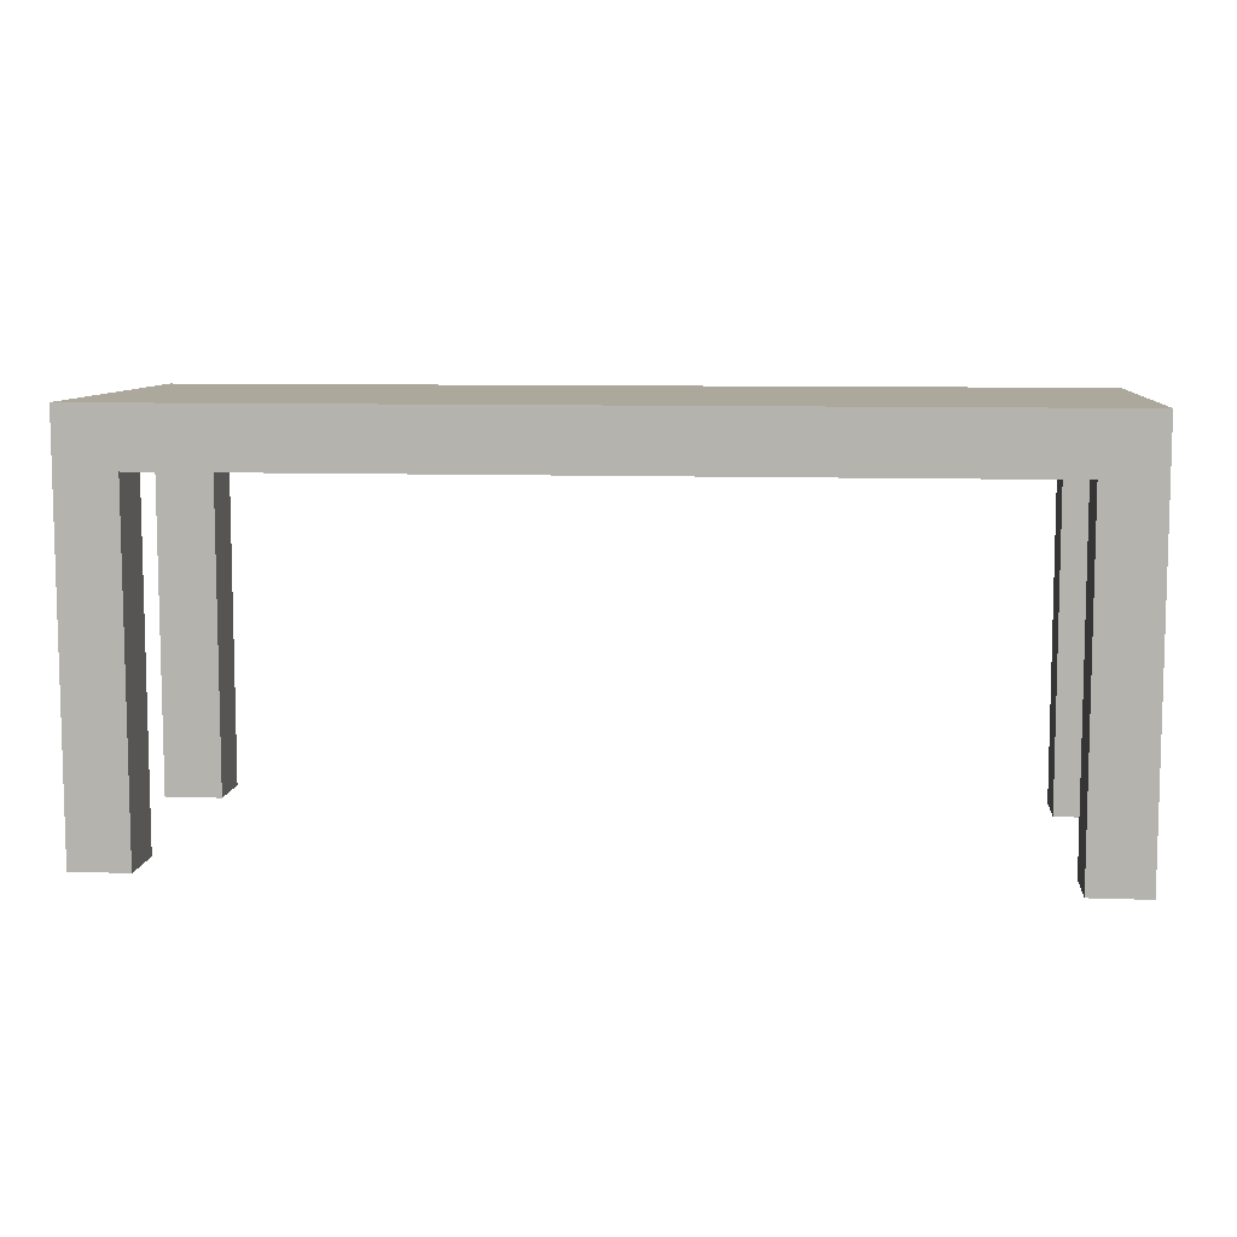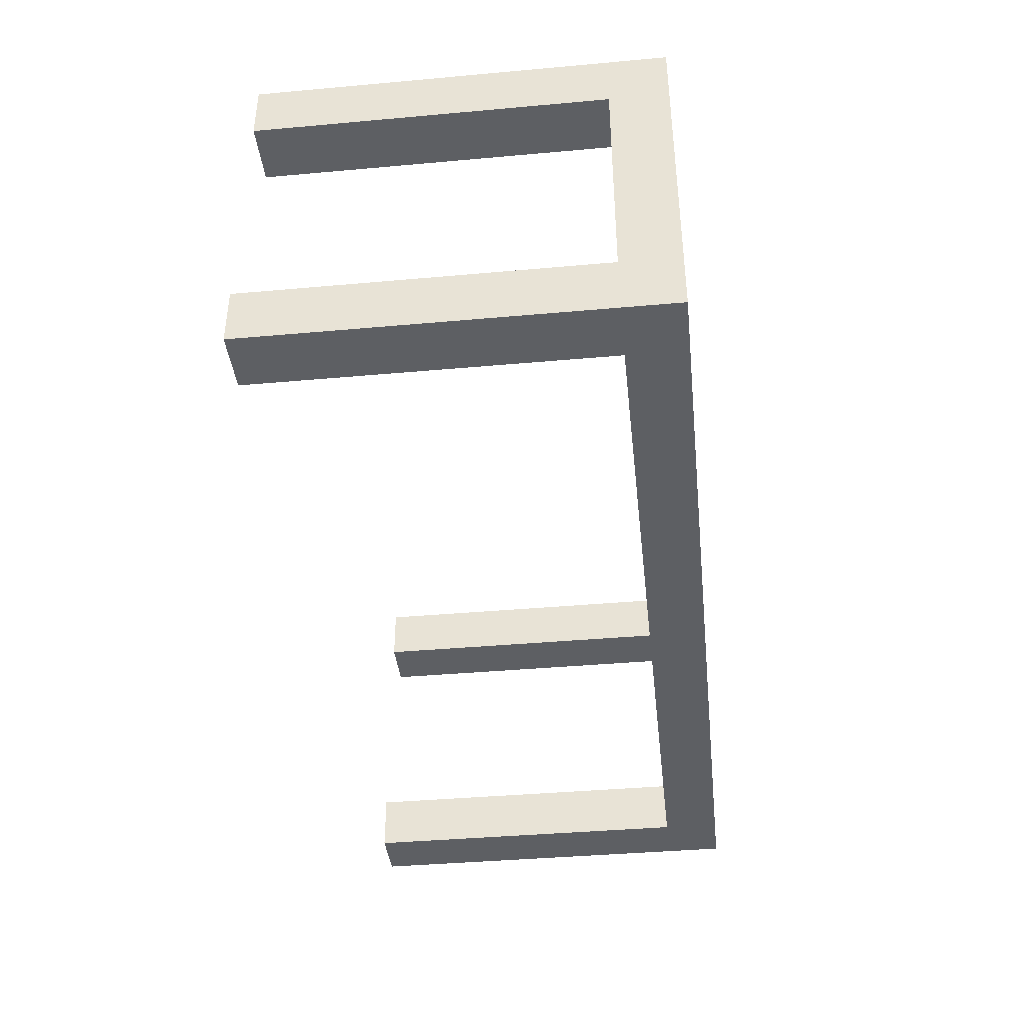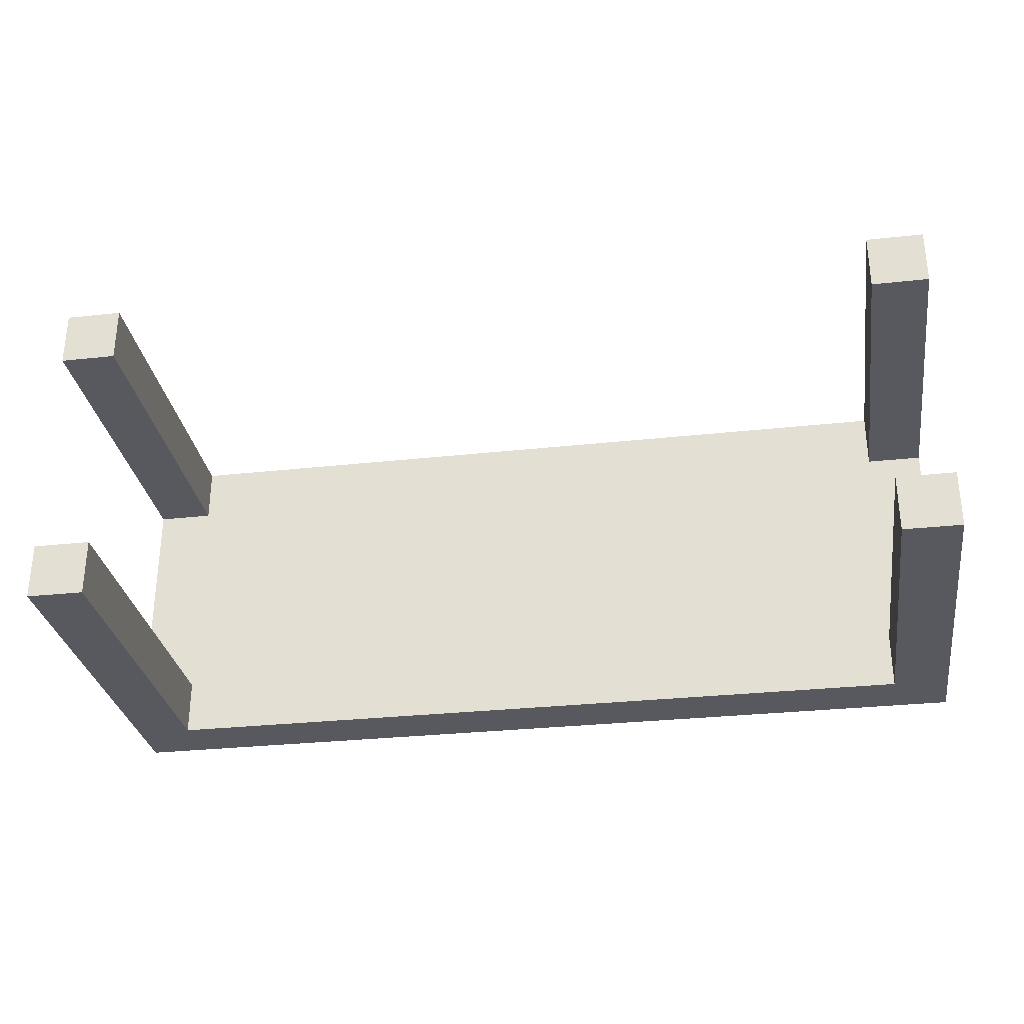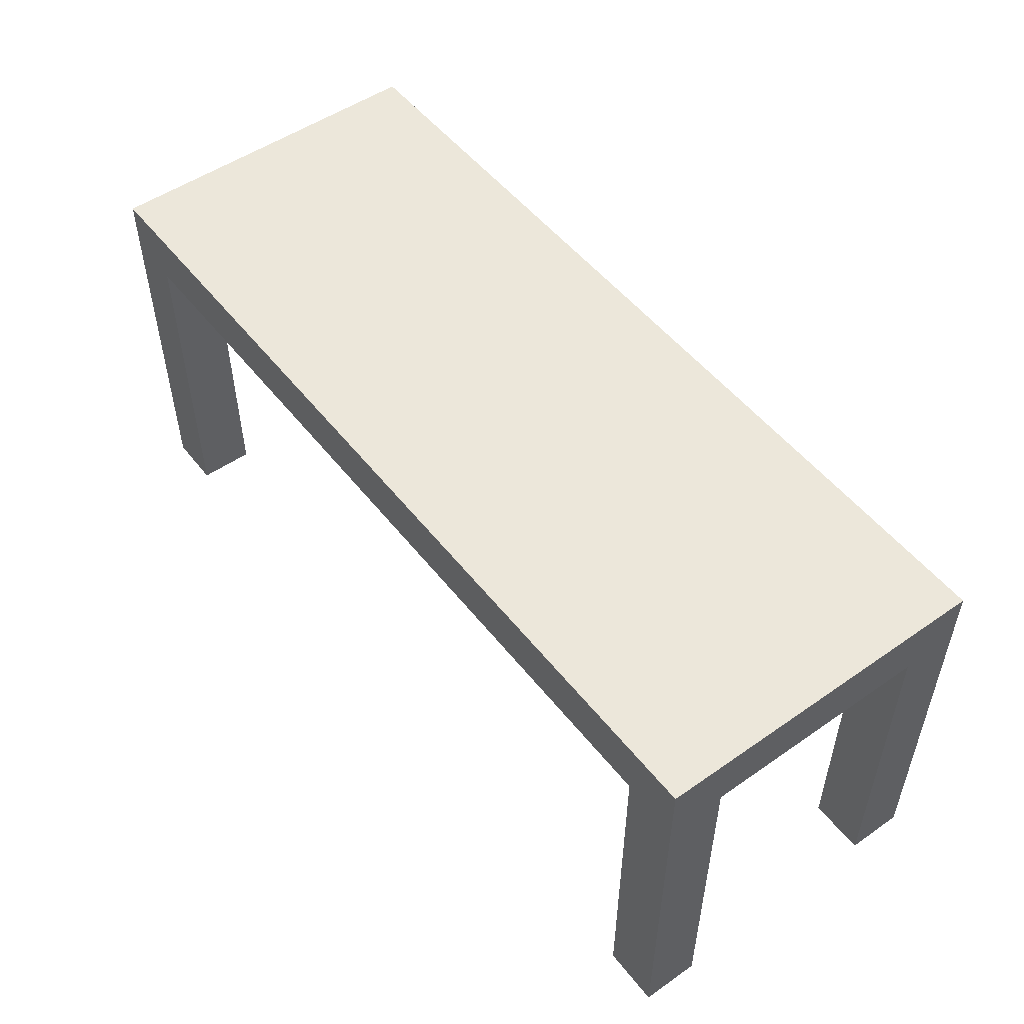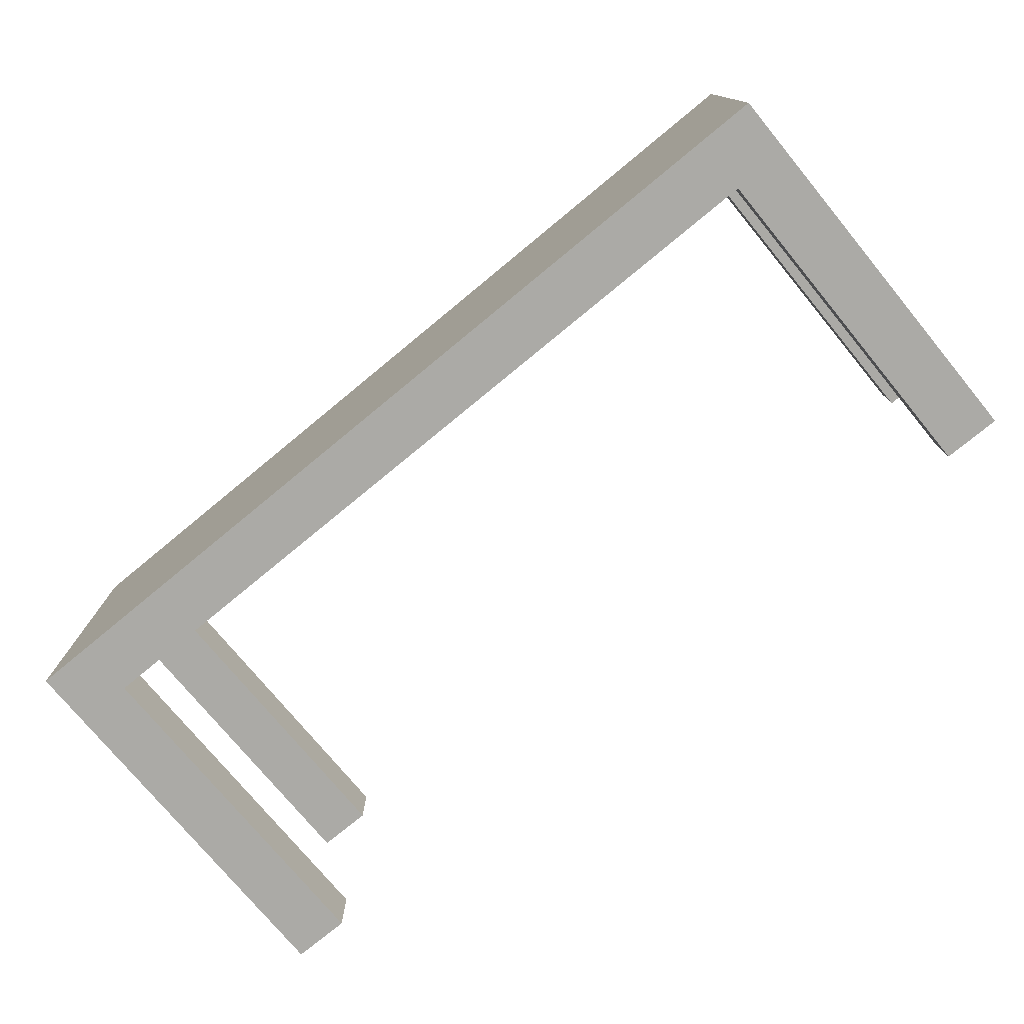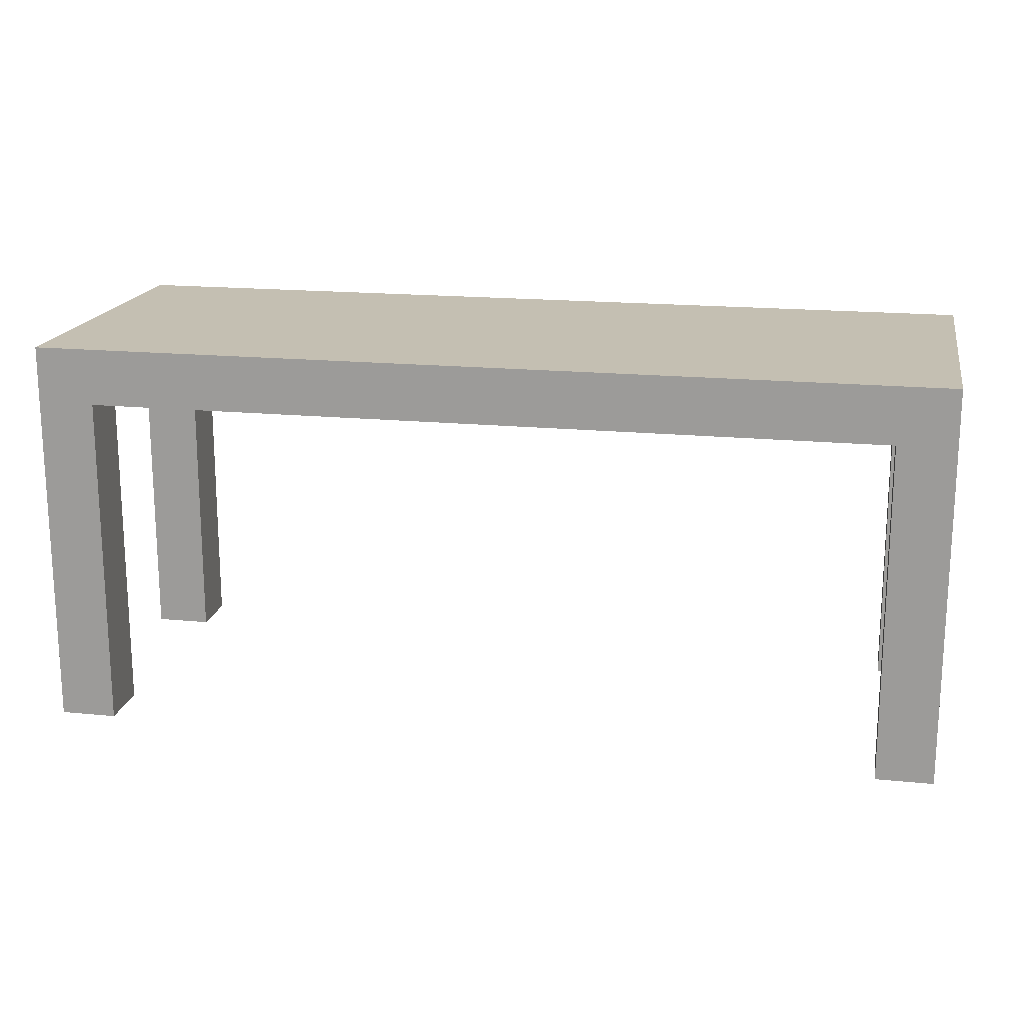
<metadata>
{"format":"obj","ext":"obj","renderer":"f3d","projection":"perspective","resolution":1024,"background":"white","views":[{"elev":8.5,"azim":-174.4,"up":"+Y"},{"elev":-40.3,"azim":96.3,"up":"+Z"},{"elev":-30.4,"azim":9.0,"up":"+Z"},{"elev":51.6,"azim":-127.0,"up":"+Y"},{"elev":-75.9,"azim":-140.5,"up":"+Z"},{"elev":17.6,"azim":11.1,"up":"+Y"}]}
</metadata>
<code>
g Table
v -12 0 3
v -12 0 2
v -12 0 -2
v -12 0 -3
v -12 6 2
v -12 6 -2
v -12 7 3
v -12 7 -3
v 3 0 3
v 3 0 2
v 3 0 -2
v 3 0 -3
v 3 6 3
v 3 6 2
v 3 6 -2
v 3 6 -3
v -11 0 3
v -11 0 2
v -11 0 -2
v -11 0 -3
v -11 6 3
v -11 6 2
v -11 6 -2
v -11 6 -3
v 4 0 3
v 4 0 2
v 4 0 -2
v 4 0 -3
v 4 6 2
v 4 6 -2
v 4 7 3
v 4 7 -3
v -12 0 3
v -12 7 3
v -11 0 3
v -11 6 3
v 3 0 3
v 3 6 3
v 4 0 3
v 4 7 3
v -12 0 -2
v -12 6 -2
v -11 0 -2
v -11 6 -2
v 3 0 -2
v 3 6 -2
v 4 0 -2
v 4 6 -2
v -12 0 2
v -12 6 2
v -11 0 2
v -11 6 2
v 3 0 2
v 3 6 2
v 4 0 2
v 4 6 2
v -12 0 -3
v -12 7 -3
v -11 0 -3
v -11 6 -3
v 3 0 -3
v 3 6 -3
v 4 0 -3
v 4 7 -3
v -12 0 3
v -11 0 3
v 3 0 3
v 4 0 3
v -12 0 2
v -11 0 2
v 3 0 2
v 4 0 2
v -12 0 -2
v -11 0 -2
v 3 0 -2
v 4 0 -2
v -12 0 -3
v -11 0 -3
v 3 0 -3
v 4 0 -3
v -11 6 3
v 3 6 3
v -12 6 2
v -11 6 2
v 3 6 2
v 4 6 2
v -12 6 -2
v -11 6 -2
v 3 6 -2
v 4 6 -2
v -11 6 -3
v 3 6 -3
v -12 7 3
v 4 7 3
v -12 7 -3
v 4 7 -3
f 5 2 1
f 6 4 3
f 7 5 1
f 7 6 5
f 8 4 6
f 8 6 7
f 13 10 9
f 14 10 13
f 15 12 11
f 16 12 15
f 17 18 21
f 21 18 22
f 19 20 23
f 23 20 24
f 25 26 29
f 27 28 30
f 25 29 31
f 29 30 31
f 30 28 32
f 31 30 32
f 35 34 33
f 36 34 35
f 38 34 36
f 39 38 37
f 40 34 38
f 40 38 39
f 43 42 41
f 44 42 43
f 47 46 45
f 48 46 47
f 49 50 51
f 51 50 52
f 53 54 55
f 55 54 56
f 57 58 59
f 59 58 60
f 60 58 62
f 61 62 63
f 62 58 64
f 63 62 64
f 69 66 65
f 70 66 69
f 71 68 67
f 72 68 71
f 77 74 73
f 78 74 77
f 79 76 75
f 80 76 79
f 84 82 81
f 85 82 84
f 87 84 83
f 87 86 85
f 87 85 84
f 88 86 87
f 89 86 88
f 90 86 89
f 91 89 88
f 92 89 91
f 93 94 95
f 95 94 96

</code>
